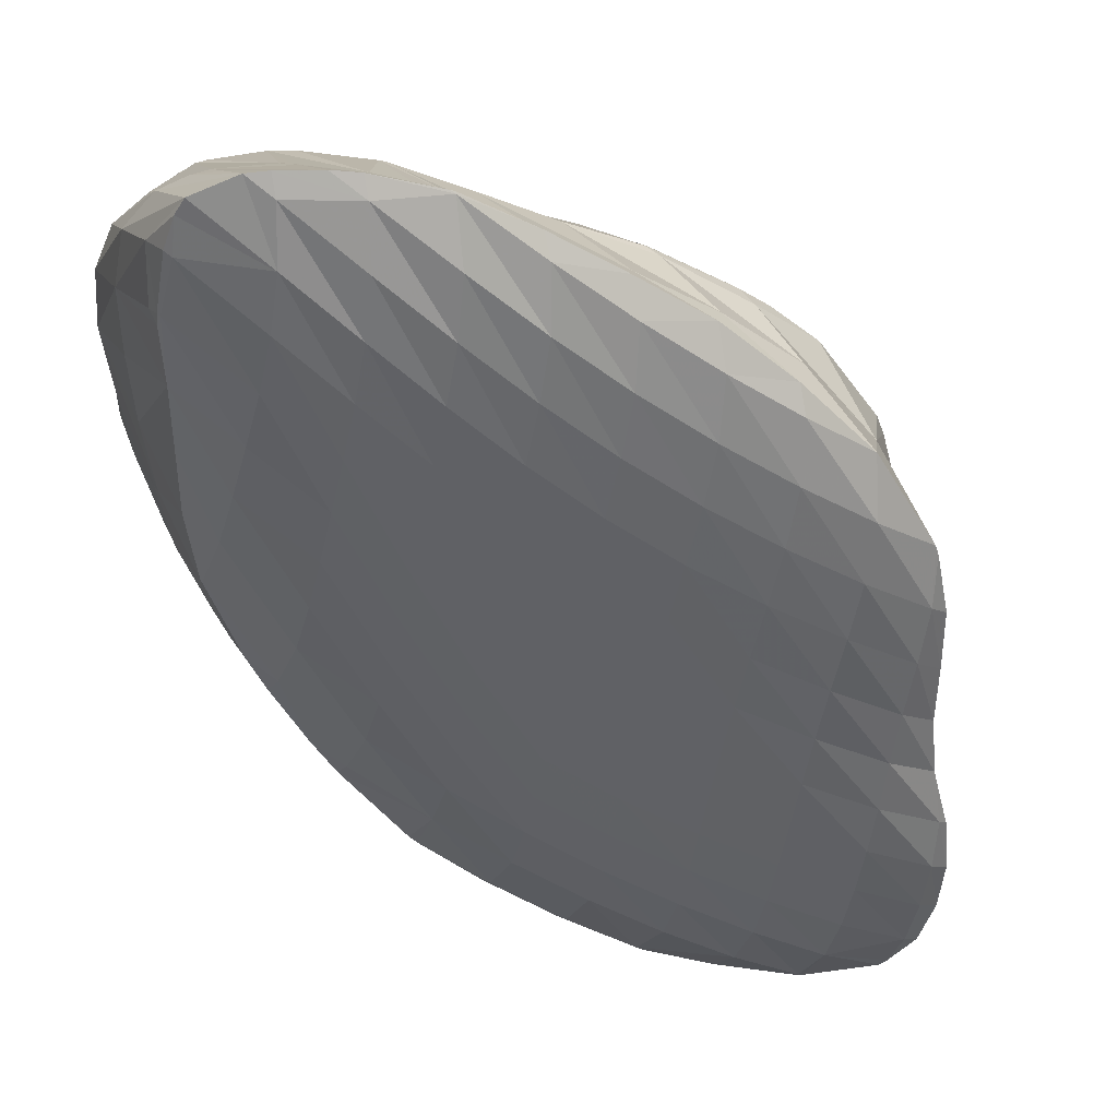
<metadata>
{"format":"obj","ext":"obj","renderer":"f3d","projection":"perspective","resolution":1024,"background":"white","views":[{"elev":-75.9,"azim":-123.1,"up":"+Z"}]}
</metadata>
<code>
v 254.1 170.7 105.4
v 254.1 170.7 105.4
v 254.1 170.7 105.4
v 254.2 173.1 104.1
v 253.5 173.8 104.3
v 254.3 175.8 103
v 253.2 176.7 103.2
v 254.3 178.6 102.2
v 253.3 179.5 102.4
v 254.1 181.5 101.5
v 253.5 182.1 101.7
v 253.9 184.5 101
v 253.9 184.6 101
v 253.9 184.7 101
v 255.6 167.4 107
v 255.8 169.5 105.5
v 256 172.1 104.4
v 256 174.8 103.5
v 256 177.6 102.6
v 255.8 180.4 101.8
v 255.5 183.3 101
v 254.7 186.8 100.7
v 255.2 186.3 100.6
v 255.1 187.6 100.6
v 255.8 167.1 107.2
v 257.3 165.7 108.1
v 257.3 166.3 107.5
v 257.5 168.6 106.1
v 257.8 171.3 105.1
v 257.9 174.1 104.2
v 257.8 176.8 103.3
v 257.6 179.6 102.4
v 257.3 182.4 101.6
v 256.9 185.2 100.9
v 255.9 188.9 100.5
v 256.5 188.4 100.5
v 256.4 189.4 100.6
v 258.9 164.6 109.1
v 259 165.5 108.1
v 259.3 168 106.8
v 259.5 170.7 105.9
v 259.7 173.4 105
v 259.6 176.2 104.1
v 259.4 178.9 103.2
v 259 181.6 102.3
v 258.6 184.4 101.5
v 258.1 187.3 100.9
v 257.8 190.4 100.9
v 260.5 163.6 110
v 260.7 164.8 108.8
v 261 167.3 107.6
v 261.3 170 106.7
v 261.4 172.8 105.9
v 261.4 175.5 105
v 261.1 178.3 104.1
v 260.7 181 103.2
v 260.3 183.7 102.4
v 259.8 186.6 101.7
v 258.4 190.4 101.1
v 259.4 189.8 101.6
v 259.4 190.1 101.7
v 262 162.4 110.9
v 262.3 164.1 109.5
v 262.6 166.7 108.4
v 262.9 169.4 107.5
v 263.1 172.2 106.7
v 263 174.9 105.9
v 262.8 177.7 105
v 262.4 180.4 104.1
v 262 183.1 103.3
v 261.5 186 102.7
v 261.2 189.3 102.7
v 261.2 189.4 102.8
v 262.8 161.5 111.5
v 263.4 160.8 111.9
v 263.4 161.1 111.6
v 263.8 163.3 110.1
v 264.2 166 109.2
v 264.5 168.8 108.3
v 264.7 171.5 107.6
v 264.6 174.3 106.7
v 264.4 177 105.9
v 264.1 179.8 105.1
v 263.6 182.6 104.3
v 263.2 185.5 103.8
v 261.5 189.3 103
v 263 188.2 104
v 264.8 159.7 112.8
v 264.9 160.3 112.2
v 265.3 162.7 110.8
v 265.7 165.4 109.9
v 266 168.1 109.1
v 266.2 170.9 108.4
v 266.1 173.7 107.6
v 266 176.4 106.8
v 265.6 179.2 106
v 265.3 182 105.3
v 264.9 185.1 105
v 264.8 187.1 105.2
v 266.2 159 113.6
v 266.3 159.6 112.9
v 266.7 162 111.6
v 267.1 164.7 110.7
v 267.4 167.5 110
v 267.6 170.3 109.2
v 267.6 173.1 108.5
v 267.4 175.8 107.7
v 267.2 178.6 107
v 266.8 181.5 106.4
v 266.5 184.7 106.2
v 266.5 186 106.4
v 267.7 158.6 114.3
v 267.8 159.1 113.8
v 268.1 161.5 112.4
v 268.5 164.1 111.6
v 268.8 166.9 110.8
v 268.9 169.7 110
v 269 172.5 109.3
v 268.9 175.3 108.6
v 268.6 178.1 108
v 268.4 181.1 107.5
v 268.2 184.4 107.6
v 268.2 184.5 107.7
v 269 158.9 114.8
v 269.2 159 114.9
v 269.5 161 113.5
v 269.9 163.7 112.5
v 270.1 166.4 111.7
v 270.3 169.1 110.9
v 270.3 171.9 110.2
v 270.3 174.8 109.6
v 270.1 177.7 109.1
v 270 180.9 109
v 268.2 184.4 107.7
v 269.9 182.1 109.1
v 271 160.8 115.1
v 271 160.9 115
v 271.3 163.4 113.7
v 271.5 166 112.8
v 271.6 168.7 112
v 271.7 171.5 111.3
v 271.7 174.4 110.8
v 271.6 177.6 110.6
v 270.6 180.9 109.7
v 271.6 178.9 110.7
v 271.1 161 115.1
v 272.2 163.5 114.9
v 272.9 165.7 114.6
v 272.9 166 114.4
v 273.1 168.6 113.5
v 273.1 171.5 112.9
v 273.1 174.5 112.5
v 273.2 174.2 112.6
v 272.1 177.6 111.3
v 273 166 114.5
v 273.3 168.8 114
v 273.3 171.6 113.3
v 253.4 173.3 108
v 254.3 170.1 109.3
v 253.4 176.3 107.1
v 253.7 179.1 106.4
v 254.1 181.7 105.8
v 254.5 184.3 105.1
v 254.8 185.5 104.9
v 254 184.8 101.4
v 254.3 170 109.4
v 255.9 167.8 110.6
v 255.7 167.4 107.3
v 255.2 186.7 104.7
v 255.9 188.4 103.6
v 256.1 188.6 104.5
v 257.5 166.4 111.6
v 256.2 188.8 104.5
v 257 190 102.9
v 257.4 190.3 104.6
v 259.1 165.4 112.5
v 257.9 190.7 104.7
v 258.8 191.3 104.9
v 259.7 165.1 112.8
v 260.8 164.5 113.4
v 260.8 164.4 113
v 259.7 190.7 102.9
v 260.3 191.5 105.6
v 262.3 163.5 114.3
v 262.2 162.9 112.6
v 262 190.9 106.6
v 261.3 189.7 103.3
v 263.7 162.5 115.2
v 263.8 189.7 107.8
v 265.2 161.7 116
v 265.5 188.4 109
v 266.6 161.1 116.8
v 266.7 187.5 109.8
v 267.1 186.9 109.5
v 267.2 187 110.2
v 268.1 160.8 117.4
v 268.9 185.4 111.5
v 268.2 184.5 107.8
v 269.3 161.1 117.9
v 269.6 161.2 118
v 270.2 183.6 112.5
v 270.4 182.7 111.6
v 270.6 182.9 112.9
v 271.3 163.2 118.2
v 271.8 180.2 114.1
v 272 179.2 113
v 272.2 179.3 114.5
v 271.4 163.2 118.2
v 272.4 165.7 117.9
v 273 166.6 115.3
v 273.1 168.4 117.6
v 273.5 170.8 117.1
v 273.4 174 116.3
v 273.5 173.3 115.5
v 273.5 171.5 117
v 272.9 177 115.3
v 273.5 171.1 117.1
v 252.9 175.8 110.8
v 252.9 174.6 111.1
v 253 175.2 110.1
v 253.3 178.3 109.8
v 253.3 178.6 110.1
v 253.3 178.8 110.1
v 253 172.7 111.8
v 254.1 169.7 113
v 254.3 170.1 109.4
v 254 181.3 109.6
v 254.6 183.9 109.1
v 255.2 186.4 108.6
v 255.2 186.6 108.6
v 254.5 169.2 113.3
v 255.7 167.9 114.1
v 255.8 167.8 112.7
v 256.2 188.7 108.4
v 256.7 189.4 108.4
v 257.3 166.9 115.1
v 257.5 166.5 112.5
v 257.9 190.7 108.6
v 258.1 190.9 108.6
v 259 166.1 115.9
v 259.1 165.4 112.7
v 259.2 191.4 107
v 259.6 191.6 109.1
v 260.6 165.5 116.8
v 261.1 192 109.7
v 261.1 192.1 109.7
v 262.2 164.8 117.6
v 262.7 191.8 110.6
v 263.8 164.2 118.3
v 264.4 190.9 111.6
v 265.2 163.6 119.1
v 264.6 190.7 111.8
v 265.8 188.8 110.6
v 266.1 189.5 112.8
v 266.7 163.2 119.8
v 267.7 188 114
v 268.1 162.9 120.5
v 269.3 186.3 115.2
v 269.3 186.2 115.1
v 269.3 186.2 115.2
v 269.3 163.2 120.9
v 269.7 163.4 121
v 270.9 182.9 116.7
v 271 182.9 116.7
v 271 182.8 116.8
v 271.4 163.3 118.3
v 271.2 165.4 121.1
v 271.6 166.3 121
v 272.2 176.9 118.6
v 272.5 176.2 118.1
v 272.4 174.7 119.3
v 272.4 178.2 116.3
v 271.7 179.9 117.8
v 272.1 168.1 120.8
v 272.5 170.9 120.2
v 273.5 171.1 117.1
v 272.5 173.8 119.5
v 253 176 111.3
v 253.3 178.7 110.3
v 254.4 174.4 115.5
v 254.4 174.2 115.5
v 254.1 177.5 114.5
v 254.2 180.4 113.7
v 255 183 113.3
v 255.3 183.5 113.3
v 255.4 184.6 111
v 255.3 186.5 108.8
v 255.3 171 116.8
v 255.6 170.1 117.2
v 256.5 185.4 113.2
v 257.2 186.1 113.3
v 257.1 187.2 111.6
v 256.9 188.9 109.3
v 256.9 167.6 118.4
v 258.5 187.5 113.5
v 258.9 187.8 113.6
v 258.7 189.1 111.4
v 258.2 190.8 109
v 257.6 167.1 118.8
v 258.5 166.5 119.3
v 258.6 166.3 118.7
v 260.5 188.6 114.1
v 260.4 189.1 113.2
v 260 190.7 110.8
v 260.1 166 120.1
v 260.2 165.9 119.8
v 261.3 189.1 114.3
v 262 189.5 114.6
v 261.7 190.6 112.5
v 261.1 192 109.8
v 260.5 165.9 120.2
v 261.9 166.1 120.7
v 263.4 190 115.1
v 263.3 190.4 114.1
v 262.8 191.7 111.1
v 263.5 166 121.4
v 264.8 190.4 115.7
v 264.8 190.4 115.8
v 264.4 190.9 111.8
v 265 165.7 122.1
v 266.3 190.1 116.6
v 266.6 165.6 122.7
v 267.8 189.1 117.6
v 268.1 165.6 122.9
v 268 165.9 123.2
v 268.1 166 123.3
v 267.8 189.1 117.6
v 269.3 187.3 118.7
v 269.9 167.8 123.5
v 270.9 183.4 117.4
v 270.8 185.2 119.9
v 270 168 123.5
v 271.8 169 121.8
v 271.1 170.5 123.3
v 271.9 172.8 123.1
v 272.4 177.9 120.5
v 272.2 180.9 121.4
v 272 181.7 121.2
v 270.8 185 119.9
v 272 173.1 123.1
v 272.4 175.8 122.6
v 272.4 178.7 122
v 254.4 174.4 115.5
v 254.7 177.7 115.5
v 255 180.8 115.1
v 255.2 183.2 113.7
v 255.7 171.1 117.4
v 256 174.8 117.9
v 256.3 178.2 117.9
v 256.5 181.6 118
v 256.5 184.5 117.2
v 256.5 181.8 118
v 256.9 186.7 115.8
v 256.7 185.9 117
v 257.3 171.4 119.5
v 257.4 175.3 120.1
v 257.5 174.9 120.2
v 256.9 178.5 119
v 256.5 181.6 118
v 257 187.2 116.7
v 258 189.6 116.6
v 258.4 190.1 116.6
v 258.5 167 119.7
v 258.6 171.7 121.5
v 258.7 171.5 121.6
v 260 191.5 117
v 260.1 166.3 120.4
v 260.1 169.5 122.7
v 260.1 191.6 117
v 261.6 191.8 117.6
v 261.5 167.9 123.7
v 263.1 191.5 118.4
v 263 167.3 124.5
v 264.8 190.4 115.9
v 264.6 191 119.3
v 264.6 167.5 125.1
v 266.1 190.3 120.2
v 266.3 190.1 117.3
v 266.2 168 125.6
v 267.6 189.5 121.1
v 267.8 189.1 117.6
v 266.8 168.3 125.7
v 267.9 169.2 126
v 269 188.2 122
v 269.8 168.5 124
v 269 170.3 126.1
v 269.7 171.6 126.1
v 269.4 187.6 122.4
v 270.7 185.3 120.2
v 270.4 185.2 123.3
v 270.1 172.9 126
v 271.9 173.3 123.3
v 270.6 175.6 125.5
v 272 176.6 123.3
v 270.8 178.4 125
v 272.1 179.3 122.6
v 270.9 181.3 124.3
v 270.6 184.2 123.6
v 256.7 184.5 117.5
v 257.5 175.3 120.3
v 257.8 178.5 120.2
v 258.1 181.6 119.8
v 258.2 184.5 119.2
v 258.4 187.2 118.3
v 258.4 189.6 117
v 258.7 171.7 121.7
v 259.1 175.2 121.8
v 259.4 178.2 121.5
v 259.7 181.2 120.9
v 259.9 184 120.3
v 260 186.8 119.5
v 260 189.4 118.5
v 260.3 171.5 123
v 260.6 174.7 122.9
v 261 177.7 122.5
v 261.2 180.6 121.9
v 261.4 183.5 121.3
v 261.5 186.3 120.5
v 261.6 188.9 119.6
v 261.6 191.2 118.3
v 261.8 171 124
v 262.1 174.2 123.8
v 262.5 177.1 123.3
v 262.8 180 122.8
v 263 182.9 122.1
v 263.1 185.7 121.4
v 263.1 188.3 120.6
v 263.1 190.7 119.3
v 263.3 170.4 124.8
v 263.7 173.5 124.6
v 264 176.5 124.1
v 264.3 179.4 123.6
v 264.5 182.3 123
v 264.6 185 122.3
v 264.6 187.7 121.4
v 264.6 190.1 120.2
v 264.8 169.6 125.4
v 265.1 172.8 125.3
v 265.5 175.8 124.9
v 265.8 178.7 124.3
v 266 181.6 123.7
v 266.1 184.4 123.1
v 266.1 187.1 122.2
v 266.1 189.5 121.1
v 266.3 168.7 125.7
v 266.6 172.1 125.8
v 266.9 175.1 125.5
v 267.2 178 125
v 267.4 180.9 124.4
v 267.5 183.7 123.8
v 267.5 186.4 123
v 267.5 188.8 121.8
v 268 171.1 126.2
v 268.3 174.3 126
v 268.6 177.2 125.6
v 268.8 180.1 125
v 268.9 182.9 124.4
v 268.9 185.6 123.6
v 269 187.9 122.3
v 269.8 173.2 126.1
v 270 176.2 125.7
v 270.2 179.1 125.2
v 270.3 181.8 124.5
v 270.4 184.5 123.7
g foo
f 3 2 1
f 4 3 1
f 5 4 1
f 6 4 5
f 7 6 5
f 8 6 7
f 9 8 7
f 10 8 9
f 11 10 9
f 12 10 11
f 13 12 11
f 12 13 14
f 3 16 15
f 2 3 15
f 16 4 17
f 16 3 4
f 17 6 18
f 17 4 6
f 18 8 19
f 18 6 8
f 19 10 20
f 19 8 10
f 20 12 21
f 20 10 12
f 22 12 14
f 23 12 22
f 21 12 23
f 23 22 24
f 27 26 25
f 15 27 25
f 16 27 15
f 28 27 16
f 28 17 29
f 28 16 17
f 29 18 30
f 29 17 18
f 30 19 31
f 30 18 19
f 31 20 32
f 31 19 20
f 32 21 33
f 32 20 21
f 33 23 34
f 33 21 23
f 35 23 24
f 36 23 35
f 34 23 36
f 36 35 37
f 27 39 38
f 26 27 38
f 39 28 40
f 39 27 28
f 40 29 41
f 40 28 29
f 41 30 42
f 41 29 30
f 42 31 43
f 42 30 31
f 43 32 44
f 43 31 32
f 44 33 45
f 44 32 33
f 45 34 46
f 45 33 34
f 46 36 47
f 46 34 36
f 47 36 37
f 48 47 37
f 39 50 49
f 38 39 49
f 50 40 51
f 50 39 40
f 51 41 52
f 51 40 41
f 52 42 53
f 52 41 42
f 53 43 54
f 53 42 43
f 54 44 55
f 54 43 44
f 55 45 56
f 55 44 45
f 56 46 57
f 56 45 46
f 57 47 58
f 57 46 47
f 59 47 48
f 60 47 59
f 58 47 60
f 60 59 61
f 50 63 62
f 49 50 62
f 63 51 64
f 63 50 51
f 64 52 65
f 64 51 52
f 65 53 66
f 65 52 53
f 66 54 67
f 66 53 54
f 67 55 68
f 67 54 55
f 68 56 69
f 68 55 56
f 69 57 70
f 69 56 57
f 70 58 71
f 70 57 58
f 71 60 72
f 71 58 60
f 72 60 61
f 73 72 61
f 76 75 74
f 62 76 74
f 63 76 62
f 77 76 63
f 77 64 78
f 77 63 64
f 78 65 79
f 78 64 65
f 79 66 80
f 79 65 66
f 80 67 81
f 80 66 67
f 81 68 82
f 81 67 68
f 82 69 83
f 82 68 69
f 83 70 84
f 83 69 70
f 84 71 85
f 84 70 71
f 87 72 86
f 85 72 87
f 71 72 85
f 72 73 86
f 76 89 88
f 75 76 88
f 89 77 90
f 89 76 77
f 90 78 91
f 90 77 78
f 91 79 92
f 91 78 79
f 92 80 93
f 92 79 80
f 93 81 94
f 93 80 81
f 94 82 95
f 94 81 82
f 95 83 96
f 95 82 83
f 96 84 97
f 96 83 84
f 97 85 98
f 97 84 85
f 98 85 87
f 99 98 87
f 89 101 100
f 88 89 100
f 101 90 102
f 101 89 90
f 102 91 103
f 102 90 91
f 103 92 104
f 103 91 92
f 104 93 105
f 104 92 93
f 105 94 106
f 105 93 94
f 106 95 107
f 106 94 95
f 107 96 108
f 107 95 96
f 108 97 109
f 108 96 97
f 109 98 110
f 109 97 98
f 110 98 99
f 111 110 99
f 101 113 112
f 100 101 112
f 113 102 114
f 113 101 102
f 114 103 115
f 114 102 103
f 115 104 116
f 115 103 104
f 116 105 117
f 116 104 105
f 117 106 118
f 117 105 106
f 118 107 119
f 118 106 107
f 119 108 120
f 119 107 108
f 120 109 121
f 120 108 109
f 121 110 122
f 121 109 110
f 122 110 111
f 123 122 111
f 113 124 112
f 124 126 125
f 113 126 124
f 114 126 113
f 126 115 127
f 126 114 115
f 127 116 128
f 127 115 116
f 128 117 129
f 128 116 117
f 129 118 130
f 129 117 118
f 130 119 131
f 130 118 119
f 131 120 132
f 131 119 120
f 132 121 133
f 132 120 121
f 135 122 134
f 133 122 135
f 121 122 133
f 122 123 134
f 126 137 136
f 125 126 136
f 137 127 138
f 137 126 127
f 138 128 139
f 138 127 128
f 139 129 140
f 139 128 129
f 140 130 141
f 140 129 130
f 141 131 142
f 141 130 131
f 142 132 143
f 142 131 132
f 145 133 144
f 143 133 145
f 132 133 143
f 133 135 144
f 137 146 136
f 137 138 147
f 146 137 147
f 147 149 148
f 138 149 147
f 139 149 138
f 149 140 150
f 149 139 140
f 150 141 151
f 150 140 141
f 153 142 152
f 151 142 153
f 141 142 151
f 142 143 154
f 152 142 154
f 143 145 154
f 149 155 148
f 149 150 156
f 155 149 156
f 150 151 157
f 156 150 157
f 151 153 157
f 2 159 158
f 1 2 158
f 1 160 5
f 1 158 160
f 5 161 7
f 5 160 161
f 7 162 9
f 7 161 162
f 9 163 11
f 9 162 163
f 165 163 164
f 13 163 165
f 11 163 13
f 14 13 165
f 168 167 166
f 159 168 166
f 159 15 168
f 159 2 15
f 169 165 164
f 170 22 14
f 171 170 14
f 165 171 14
f 169 171 165
f 24 22 170
f 25 167 168
f 26 167 25
f 172 167 26
f 15 25 168
f 173 170 171
f 174 35 24
f 175 174 24
f 170 175 24
f 173 175 170
f 37 35 174
f 38 172 26
f 38 176 172
f 177 174 175
f 177 37 174
f 178 37 177
f 48 37 178
f 181 180 179
f 176 181 179
f 176 49 181
f 176 38 49
f 48 182 59
f 48 183 182
f 48 178 183
f 61 59 182
f 181 185 184
f 180 181 184
f 49 62 181
f 62 185 181
f 187 182 186
f 182 183 186
f 73 61 182
f 187 73 182
f 74 184 185
f 75 184 74
f 188 184 75
f 62 74 185
f 186 86 187
f 186 87 86
f 186 189 87
f 86 73 187
f 88 188 75
f 88 190 188
f 87 191 99
f 87 189 191
f 100 190 88
f 100 192 190
f 195 194 193
f 194 191 193
f 111 191 194
f 99 191 111
f 112 192 100
f 112 196 192
f 198 194 197
f 194 195 197
f 123 111 194
f 198 123 194
f 124 199 196
f 112 124 196
f 125 200 124
f 200 199 124
f 203 202 201
f 202 135 134
f 201 202 134
f 198 201 134
f 197 201 198
f 134 123 198
f 136 200 125
f 136 204 200
f 207 206 205
f 206 145 144
f 205 206 144
f 202 205 144
f 203 205 202
f 144 135 202
f 146 208 204
f 136 146 204
f 147 208 146
f 147 209 208
f 211 148 210
f 211 147 148
f 211 209 147
f 211 210 212
f 215 214 213
f 152 214 153
f 152 213 214
f 152 216 213
f 207 154 206
f 216 154 207
f 152 154 216
f 154 145 206
f 148 155 210
f 210 217 212
f 155 217 210
f 156 217 155
f 215 157 214
f 217 157 215
f 156 157 217
f 157 153 214
f 220 219 218
f 221 220 218
f 222 221 218
f 221 222 223
f 226 225 224
f 158 159 226
f 220 158 226
f 224 220 226
f 219 220 224
f 160 158 221
f 158 220 221
f 227 221 223
f 227 160 221
f 227 161 160
f 161 228 162
f 161 227 228
f 162 229 163
f 162 228 229
f 163 229 230
f 164 163 230
f 233 232 231
f 166 167 233
f 226 166 233
f 231 226 233
f 225 226 231
f 159 166 226
f 164 230 169
f 230 234 169
f 169 234 235
f 171 169 235
f 233 237 236
f 232 233 236
f 167 172 233
f 172 237 233
f 171 235 173
f 235 238 173
f 173 238 239
f 175 173 239
f 237 241 240
f 236 237 240
f 172 176 237
f 176 241 237
f 175 242 177
f 175 243 242
f 175 239 243
f 178 177 242
f 179 240 241
f 180 240 179
f 244 240 180
f 176 179 241
f 245 242 243
f 245 178 242
f 246 178 245
f 183 178 246
f 184 244 180
f 184 247 244
f 183 248 186
f 183 246 248
f 188 247 184
f 188 249 247
f 186 250 189
f 186 248 250
f 190 249 188
f 190 251 249
f 254 253 252
f 253 250 252
f 191 250 253
f 189 250 191
f 192 251 190
f 192 255 251
f 254 193 253
f 254 195 193
f 254 256 195
f 193 191 253
f 196 255 192
f 196 257 255
f 260 259 258
f 259 256 258
f 197 256 259
f 195 256 197
f 199 261 257
f 196 199 257
f 200 262 199
f 262 261 199
f 265 264 263
f 264 203 201
f 263 264 201
f 259 263 201
f 260 263 259
f 201 197 259
f 267 204 266
f 262 204 267
f 200 204 262
f 267 266 268
f 271 270 269
f 270 272 269
f 272 273 269
f 272 207 205
f 273 272 205
f 264 273 205
f 265 273 264
f 205 203 264
f 204 208 266
f 266 274 268
f 208 274 266
f 209 274 208
f 211 274 209
f 211 275 274
f 277 212 276
f 277 211 212
f 277 275 211
f 276 215 213
f 277 276 213
f 270 277 213
f 271 277 270
f 213 216 272
f 270 213 272
f 216 207 272
f 212 217 276
f 217 215 276
f 218 219 278
f 222 218 278
f 279 222 278
f 223 222 279
f 225 281 280
f 224 225 280
f 224 278 219
f 224 282 278
f 224 280 282
f 279 278 283
f 278 282 283
f 283 223 279
f 283 227 223
f 283 284 227
f 286 284 285
f 228 284 286
f 227 284 228
f 229 228 286
f 287 229 286
f 230 229 287
f 232 289 288
f 231 232 288
f 231 288 225
f 288 281 225
f 290 286 285
f 292 290 291
f 292 286 290
f 292 287 286
f 230 293 234
f 287 293 230
f 292 293 287
f 235 234 293
f 236 289 232
f 236 294 289
f 295 292 291
f 297 295 296
f 297 292 295
f 297 293 292
f 235 298 238
f 293 298 235
f 297 298 293
f 239 238 298
f 301 300 299
f 294 301 299
f 294 240 301
f 294 236 240
f 303 297 302
f 297 296 302
f 298 303 304
f 298 297 303
f 243 239 298
f 304 243 298
f 301 306 305
f 300 301 305
f 240 244 301
f 244 306 301
f 307 303 302
f 309 307 308
f 309 303 307
f 309 304 303
f 243 310 245
f 304 310 243
f 309 310 304
f 246 245 310
f 306 311 305
f 244 311 306
f 244 312 311
f 244 247 312
f 314 309 313
f 309 308 313
f 310 314 315
f 310 309 314
f 248 246 310
f 315 248 310
f 249 312 247
f 249 316 312
f 317 314 313
f 319 317 318
f 319 314 317
f 319 315 314
f 250 248 315
f 319 250 315
f 251 316 249
f 251 320 316
f 318 252 319
f 318 254 252
f 318 321 254
f 252 250 319
f 255 320 251
f 255 322 320
f 254 323 256
f 254 321 323
f 325 257 324
f 322 257 325
f 255 257 322
f 325 324 326
f 258 327 260
f 327 328 260
f 256 323 327
f 258 256 327
f 257 261 324
f 262 324 261
f 262 326 324
f 262 329 326
f 265 263 330
f 263 331 330
f 260 331 263
f 328 331 260
f 267 332 329
f 262 267 329
f 334 268 333
f 334 267 268
f 334 332 267
f 334 333 335
f 271 269 336
f 269 337 336
f 269 338 337
f 269 273 338
f 330 273 265
f 339 273 330
f 338 273 339
f 330 331 339
f 268 274 333
f 333 340 335
f 274 340 333
f 275 340 274
f 277 340 275
f 277 341 340
f 336 277 271
f 342 277 336
f 341 277 342
f 336 337 342
f 280 281 343
f 282 280 343
f 344 282 343
f 283 282 344
f 345 283 344
f 284 283 345
f 346 284 345
f 285 284 346
f 288 289 347
f 288 343 281
f 347 343 288
f 348 343 347
f 344 348 349
f 344 343 348
f 345 349 350
f 345 344 349
f 346 352 351
f 346 350 352
f 346 345 350
f 353 290 285
f 354 353 285
f 346 354 285
f 351 354 346
f 291 290 353
f 289 294 355
f 347 289 355
f 348 357 356
f 348 355 357
f 348 347 355
f 349 348 358
f 348 356 358
f 350 349 359
f 349 358 359
f 352 350 359
f 360 353 354
f 360 291 353
f 360 295 291
f 360 361 295
f 295 361 362
f 296 295 362
f 299 300 363
f 355 294 299
f 364 355 299
f 363 364 299
f 365 364 363
f 357 355 364
f 296 366 302
f 296 362 366
f 300 305 367
f 363 300 367
f 363 367 365
f 367 368 365
f 302 366 307
f 366 369 307
f 307 369 370
f 308 307 370
f 305 311 367
f 312 367 311
f 312 368 367
f 312 371 368
f 308 372 313
f 308 370 372
f 316 371 312
f 316 373 371
f 313 374 317
f 313 375 374
f 313 372 375
f 318 317 374
f 320 373 316
f 320 376 373
f 378 374 377
f 374 375 377
f 321 318 374
f 378 321 374
f 322 376 320
f 322 379 376
f 381 378 380
f 378 377 380
f 323 321 378
f 381 323 378
f 325 382 379
f 322 325 379
f 326 383 325
f 383 382 325
f 380 327 381
f 380 328 327
f 380 384 328
f 327 323 381
f 386 329 385
f 383 329 386
f 326 329 383
f 386 385 387
f 390 389 388
f 389 384 388
f 331 384 389
f 328 384 331
f 329 332 385
f 385 391 387
f 332 391 385
f 334 391 332
f 393 335 392
f 393 334 335
f 393 391 334
f 392 394 393
f 394 395 393
f 394 396 395
f 396 397 395
f 338 396 337
f 338 397 396
f 338 398 397
f 390 339 389
f 398 339 390
f 338 339 398
f 339 331 389
f 335 340 392
f 340 341 394
f 392 340 394
f 341 342 396
f 394 341 396
f 342 337 396
f 351 352 399
f 354 351 399
f 356 357 400
f 358 356 400
f 401 358 400
f 359 358 401
f 402 359 401
f 359 399 352
f 402 399 359
f 403 399 402
f 354 404 360
f 399 404 354
f 403 404 399
f 361 360 404
f 405 361 404
f 362 361 405
f 364 365 406
f 364 400 357
f 406 400 364
f 407 400 406
f 401 407 408
f 401 400 407
f 402 408 409
f 402 401 408
f 403 409 410
f 403 402 409
f 404 410 411
f 404 403 410
f 405 411 412
f 405 404 411
f 366 362 405
f 412 366 405
f 365 368 413
f 406 365 413
f 407 413 414
f 407 406 413
f 408 414 415
f 408 407 414
f 409 415 416
f 409 408 415
f 410 416 417
f 410 409 416
f 411 417 418
f 411 410 417
f 412 418 419
f 412 411 418
f 366 420 369
f 412 420 366
f 419 420 412
f 370 369 420
f 368 371 421
f 413 368 421
f 414 421 422
f 414 413 421
f 415 422 423
f 415 414 422
f 416 423 424
f 416 415 423
f 417 424 425
f 417 416 424
f 418 425 426
f 418 417 425
f 419 426 427
f 419 418 426
f 420 427 428
f 420 419 427
f 372 370 420
f 428 372 420
f 371 373 429
f 421 371 429
f 422 429 430
f 422 421 429
f 423 430 431
f 423 422 430
f 424 431 432
f 424 423 431
f 425 432 433
f 425 424 432
f 426 433 434
f 426 425 433
f 427 434 435
f 427 426 434
f 428 435 436
f 428 427 435
f 375 372 428
f 436 375 428
f 373 376 437
f 429 373 437
f 430 437 438
f 430 429 437
f 431 438 439
f 431 430 438
f 432 439 440
f 432 431 439
f 433 440 441
f 433 432 440
f 434 441 442
f 434 433 441
f 435 442 443
f 435 434 442
f 436 443 444
f 436 435 443
f 377 375 436
f 444 377 436
f 376 379 445
f 437 376 445
f 438 445 446
f 438 437 445
f 439 446 447
f 439 438 446
f 440 447 448
f 440 439 447
f 441 448 449
f 441 440 448
f 442 449 450
f 442 441 449
f 443 450 451
f 443 442 450
f 444 451 452
f 444 443 451
f 380 377 444
f 452 380 444
f 379 382 445
f 383 445 382
f 453 445 383
f 446 445 453
f 447 453 454
f 447 446 453
f 448 454 455
f 448 447 454
f 449 455 456
f 449 448 455
f 450 456 457
f 450 449 456
f 451 457 458
f 451 450 457
f 452 458 459
f 452 451 458
f 384 380 452
f 459 384 452
f 383 386 453
f 387 453 386
f 460 453 387
f 454 453 460
f 455 460 461
f 455 454 460
f 456 461 462
f 456 455 461
f 457 462 463
f 457 456 462
f 458 463 464
f 458 457 463
f 388 464 390
f 459 464 388
f 458 464 459
f 388 384 459
f 387 391 460
f 391 393 461
f 460 391 461
f 393 395 462
f 461 393 462
f 395 397 463
f 462 395 463
f 397 398 464
f 463 397 464
f 398 390 464
g

</code>
